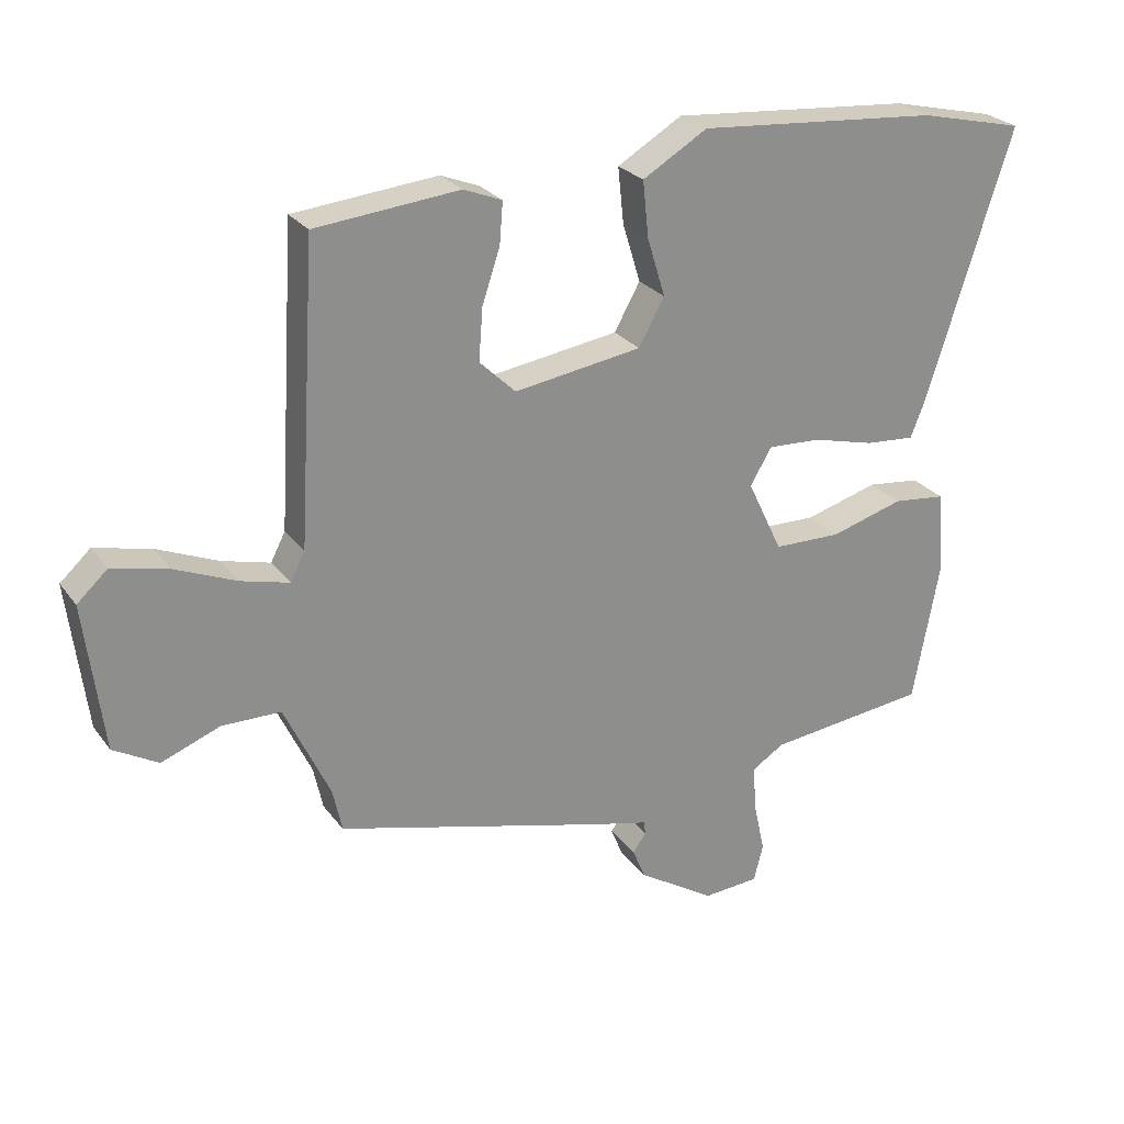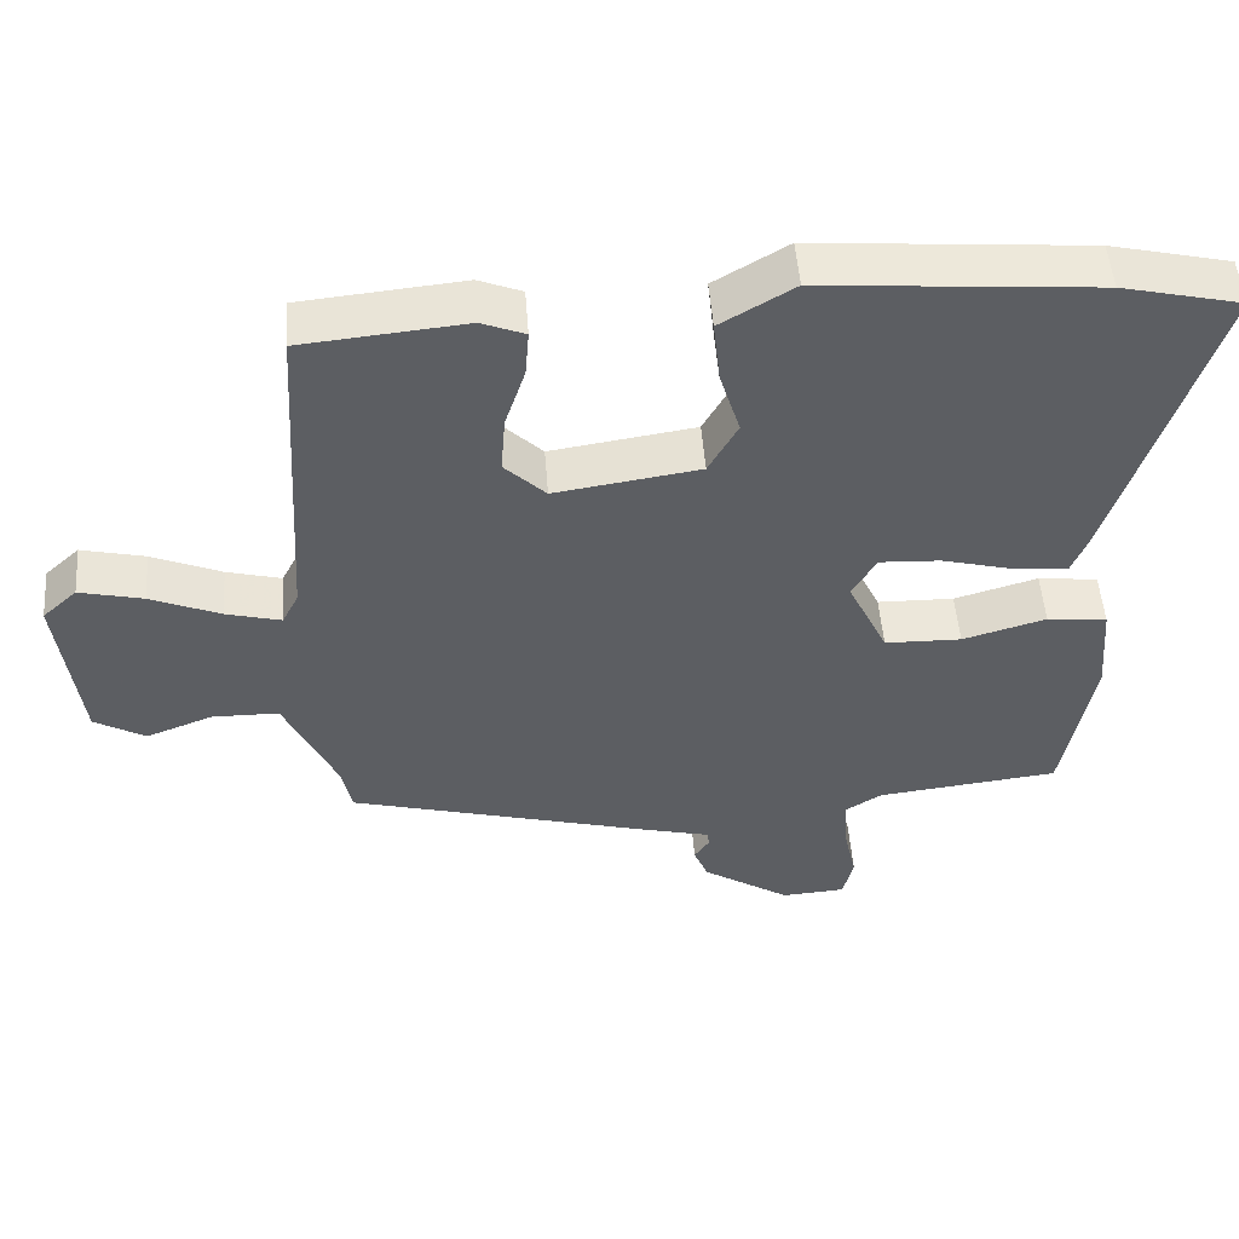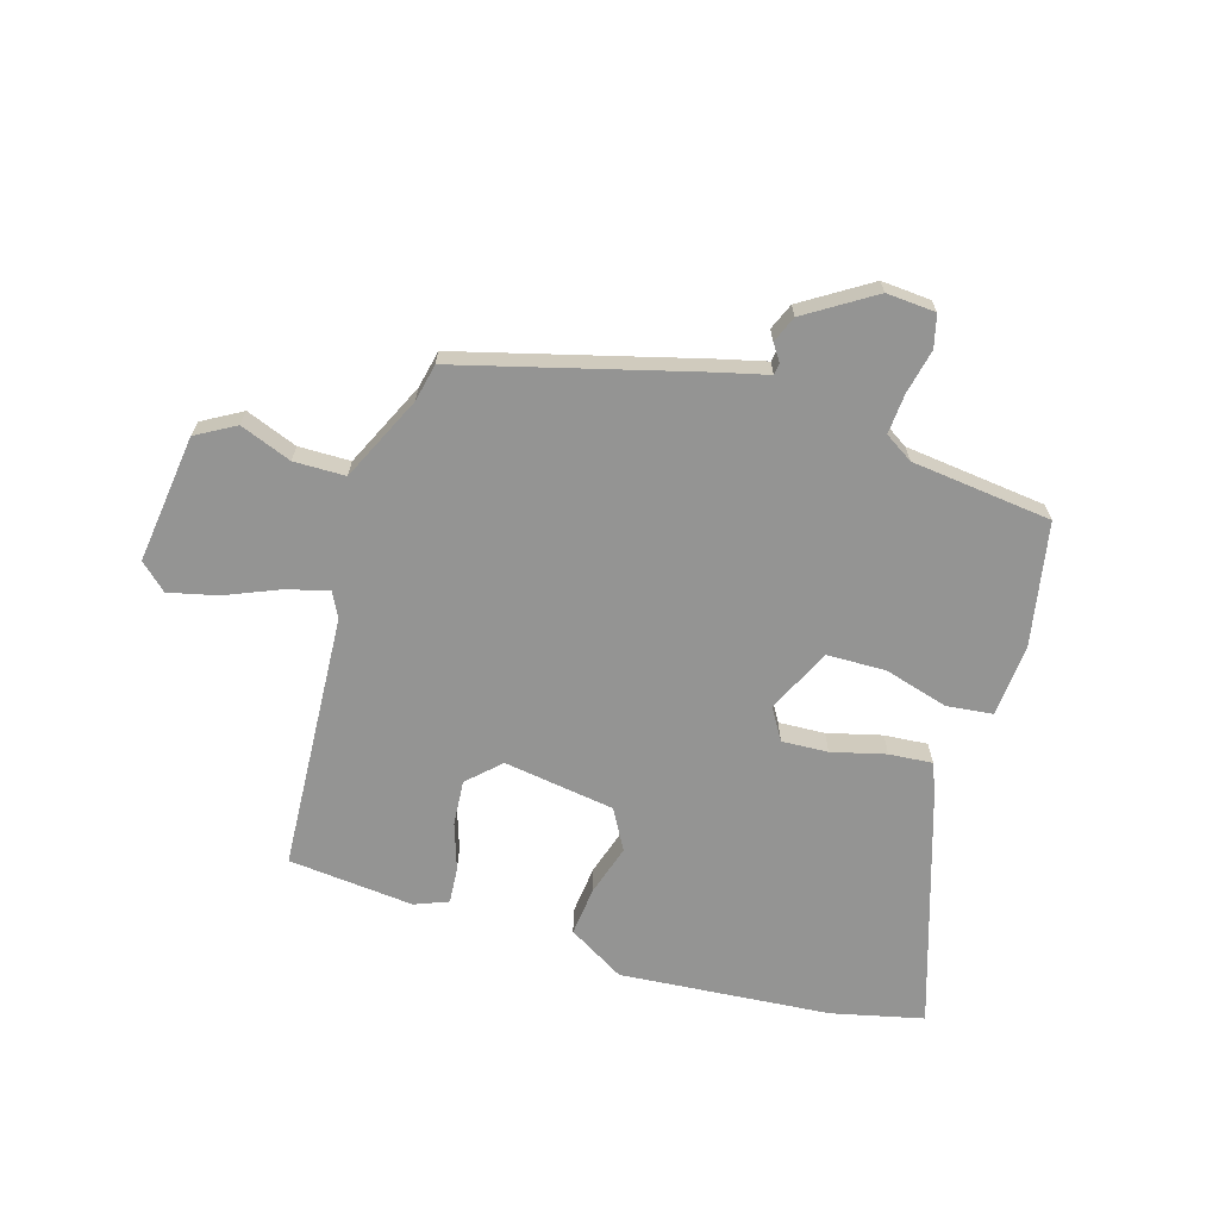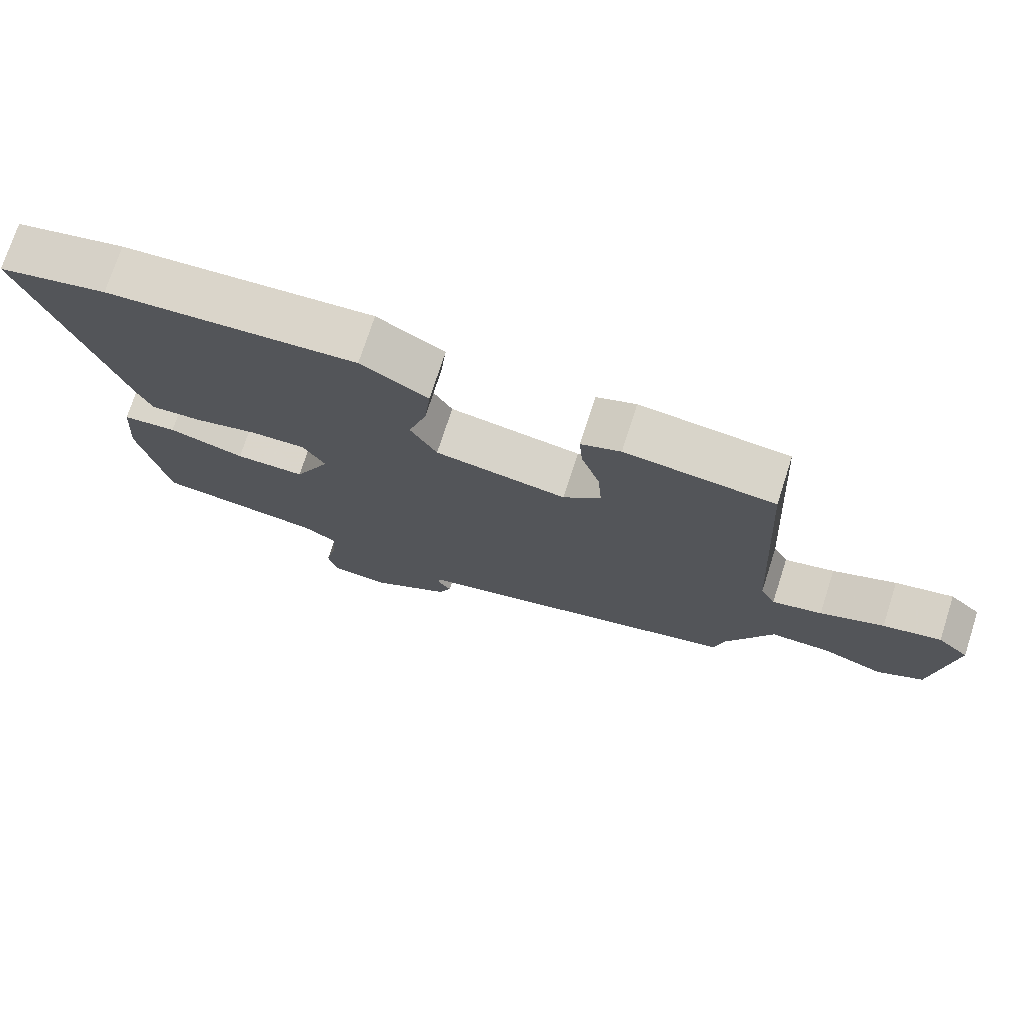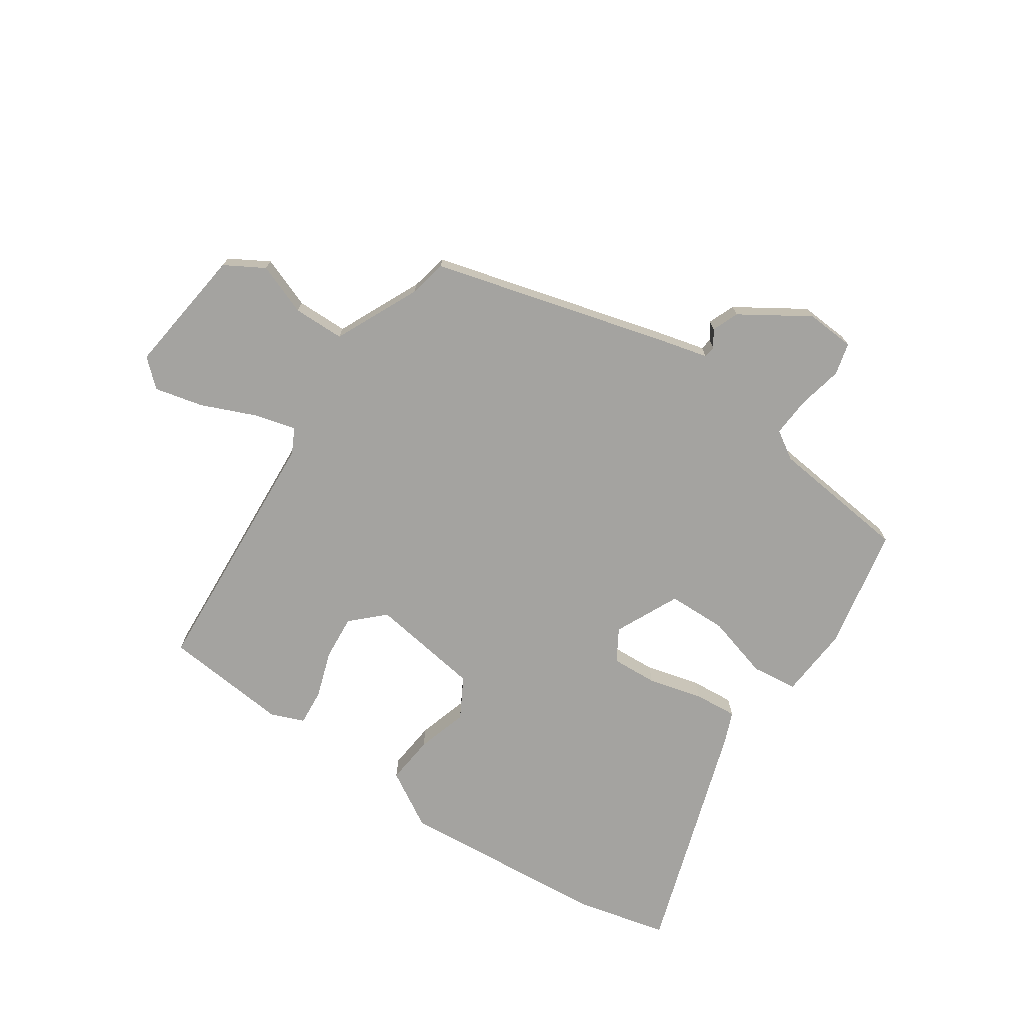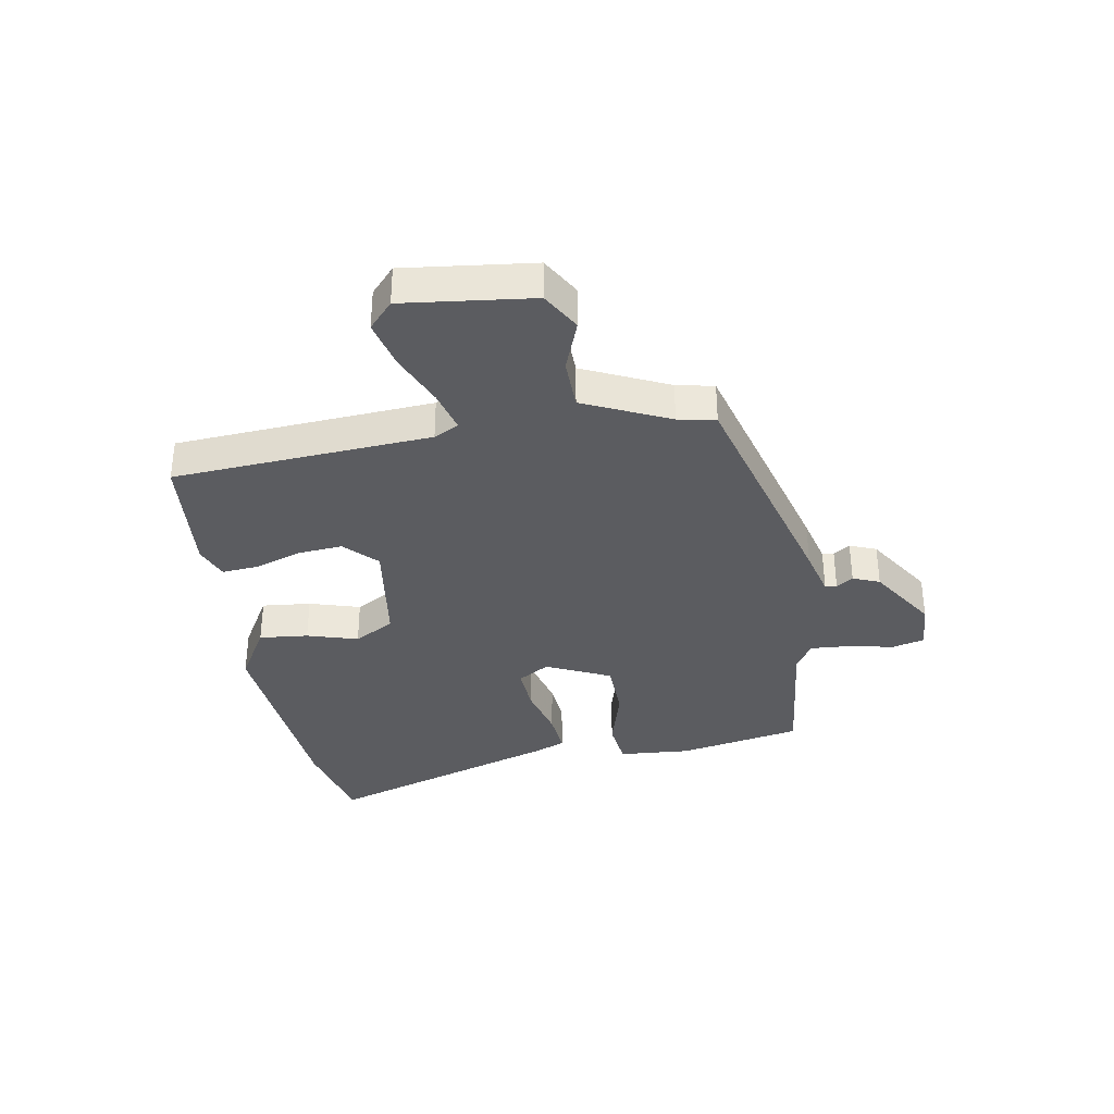
<metadata>
{"format":"obj","ext":"obj","renderer":"f3d","projection":"perspective","resolution":1024,"background":"white","views":[{"elev":25.7,"azim":152.2,"up":"+Z"},{"elev":50.8,"azim":175.7,"up":"+Z"},{"elev":-67.0,"azim":163.3,"up":"+Y"},{"elev":74.2,"azim":17.9,"up":"+Z"},{"elev":-73.0,"azim":146.2,"up":"+Y"},{"elev":-35.1,"azim":100.2,"up":"+Y"}]}
</metadata>
<code>
v 0.476 0.07 -0.41
v 0.066 0.07 -0.52
v -0.019 0.07 -0.541
v -0.022 0.07 -0.561
v -0.002 0.07 -0.59
v -0.021 0.07 -0.636
v -0.138 0.07 -0.71
v -0.223 0.07 -0.704
v -0.237 0.07 -0.648
v -0.22 0.07 -0.57
v -0.215 0.07 -0.501
v -0.264 0.07 -0.47
v -0.507 0.07 -0.442
v -0.547 0.07 -0.228
v -0.537 0.07 -0.103
v -0.457 0.07 -0.094
v -0.346 0.07 -0.126
v -0.244 0.07 -0.124
v -0.191 0.07 -0.013
v -0.224 0.07 0.042
v -0.304 0.07 0.038
v -0.398 0.07 0.014
v -0.473 0.07 0.008
v -0.494 0.07 0.06
v -0.625 0.07 0.471
v -0.466 0.07 0.508
v -0.1 0.07 0.538
v -0.002 0.07 0.48
v -0.011 0.07 0.395
v -0.038 0.07 0.307
v 0.001 0.07 0.237
v 0.194 0.07 0.208
v 0.249 0.07 0.261
v 0.243 0.07 0.339
v 0.216 0.07 0.42
v 0.211 0.07 0.483
v 0.269 0.07 0.506
v 0.487 0.07 0.485
v 0.514 0.07 0.038
v 0.536 0.07 -0.005
v 0.609 0.07 0.014
v 0.702 0.07 0.053
v 0.787 0.07 0.073
v 0.833 0.07 0.031
v 0.805 0.07 -0.192
v 0.737 0.07 -0.231
v 0.648 0.07 -0.197
v 0.559 0.07 -0.198
v 0.49 0.07 -0.345
v 0.476 0 -0.41
v 0.066 0 -0.52
v -0.019 0 -0.541
v -0.022 0 -0.561
v -0.002 0 -0.59
v -0.021 0 -0.636
v -0.138 0 -0.71
v -0.223 0 -0.704
v -0.237 0 -0.648
v -0.22 0 -0.57
v -0.215 0 -0.501
v -0.264 0 -0.47
v -0.507 0 -0.442
v -0.547 0 -0.228
v -0.537 0 -0.103
v -0.457 0 -0.094
v -0.346 0 -0.126
v -0.244 0 -0.124
v -0.191 0 -0.013
v -0.224 0 0.042
v -0.304 0 0.038
v -0.398 0 0.014
v -0.473 0 0.008
v -0.494 0 0.06
v -0.625 0 0.471
v -0.466 0 0.508
v -0.1 0 0.538
v -0.002 0 0.48
v -0.011 0 0.395
v -0.038 0 0.307
v 0.001 0 0.237
v 0.194 0 0.208
v 0.249 0 0.261
v 0.243 0 0.339
v 0.216 0 0.42
v 0.211 0 0.483
v 0.269 0 0.506
v 0.487 0 0.485
v 0.514 0 0.038
v 0.536 0 -0.005
v 0.609 0 0.014
v 0.702 0 0.053
v 0.787 0 0.073
v 0.833 0 0.031
v 0.805 0 -0.192
v 0.737 0 -0.231
v 0.648 0 -0.197
v 0.559 0 -0.198
v 0.49 0 -0.345
f 45 46 47
f 44 45 47
f 43 44 47
f 42 43 47
f 41 42 47
f 40 41 47 48
f 39 40 48 49
f 38 39 49
f 37 38 49
f 36 37 49
f 35 36 49
f 34 35 49
f 28 29 30
f 27 28 30
f 26 27 30
f 25 26 30
f 24 25 30
f 23 24 30
f 22 23 30
f 21 22 30
f 20 21 30 31
f 19 20 31 32
f 15 16 17
f 14 15 17
f 13 14 17
f 12 13 17
f 11 12 17 18
f 8 9 10
f 7 8 10
f 6 7 10
f 5 6 10
f 4 5 10
f 3 4 10 11
f 18 19 32
f 11 18 32
f 3 11 32
f 2 3 32
f 33 34 49 1
f 1 2 32 33
f 96 95 94
f 96 94 93
f 96 93 92
f 96 92 91
f 96 91 90
f 97 96 90 89
f 98 97 89 88
f 98 88 87
f 98 87 86
f 98 86 85
f 98 85 84
f 98 84 83
f 79 78 77
f 79 77 76
f 79 76 75
f 79 75 74
f 79 74 73
f 79 73 72
f 79 72 71
f 79 71 70
f 80 79 70 69
f 81 80 69 68
f 66 65 64
f 66 64 63
f 66 63 62
f 66 62 61
f 67 66 61 60
f 59 58 57
f 59 57 56
f 59 56 55
f 59 55 54
f 59 54 53
f 60 59 53 52
f 81 68 67
f 81 67 60
f 81 60 52
f 81 52 51
f 50 98 83 82
f 82 81 51 50
f 1 50 51 2
f 2 51 52 3
f 3 52 53 4
f 4 53 54 5
f 5 54 55 6
f 6 55 56 7
f 7 56 57 8
f 8 57 58 9
f 9 58 59 10
f 10 59 60 11
f 11 60 61 12
f 12 61 62 13
f 13 62 63 14
f 14 63 64 15
f 15 64 65 16
f 16 65 66 17
f 17 66 67 18
f 18 67 68 19
f 19 68 69 20
f 20 69 70 21
f 21 70 71 22
f 22 71 72 23
f 23 72 73 24
f 24 73 74 25
f 25 74 75 26
f 26 75 76 27
f 27 76 77 28
f 28 77 78 29
f 29 78 79 30
f 30 79 80 31
f 31 80 81 32
f 32 81 82 33
f 33 82 83 34
f 34 83 84 35
f 35 84 85 36
f 36 85 86 37
f 37 86 87 38
f 38 87 88 39
f 39 88 89 40
f 40 89 90 41
f 41 90 91 42
f 42 91 92 43
f 43 92 93 44
f 44 93 94 45
f 45 94 95 46
f 46 95 96 47
f 47 96 97 48
f 48 97 98 49
f 49 98 50 1

</code>
